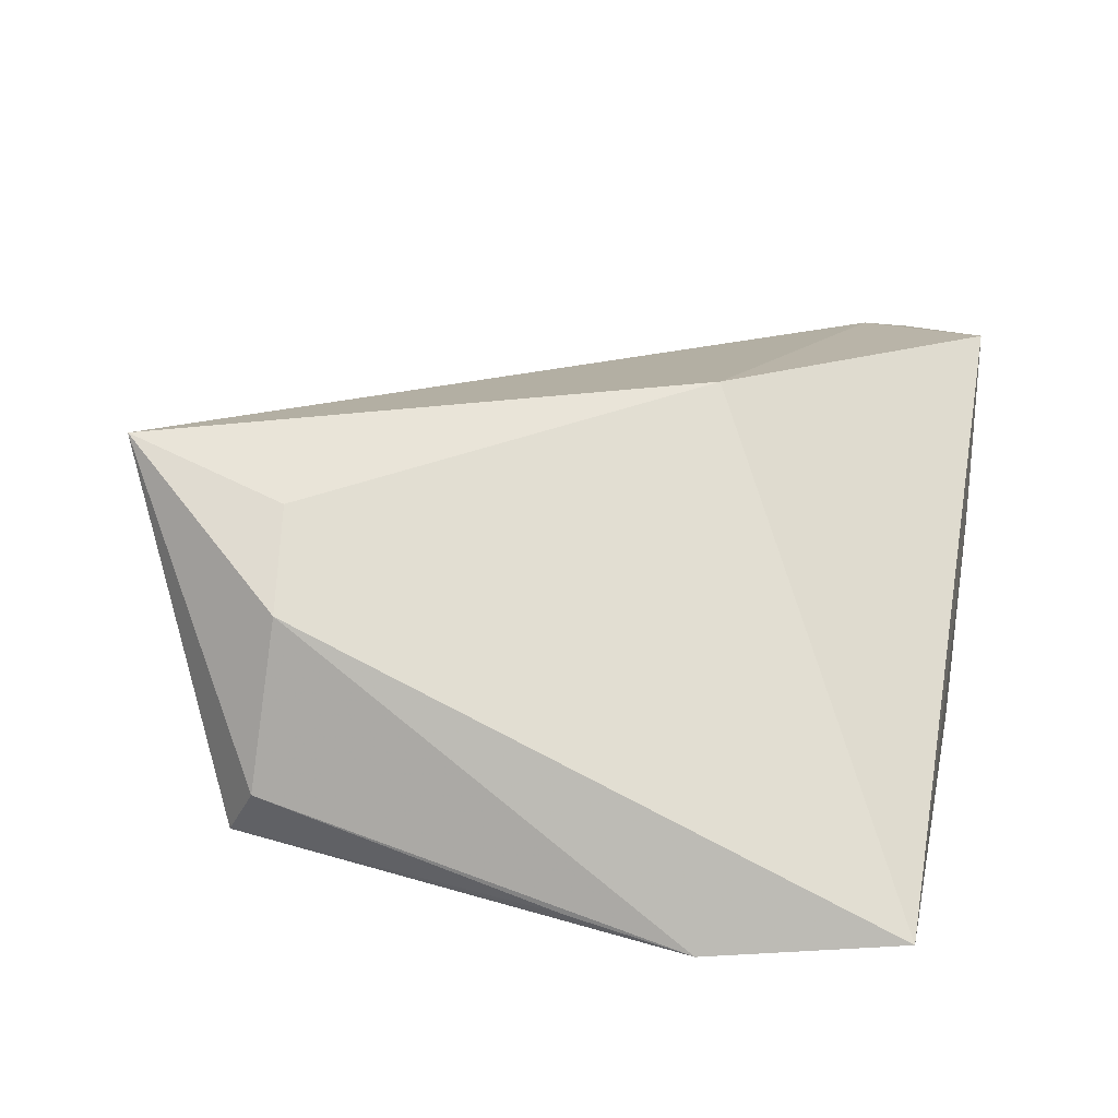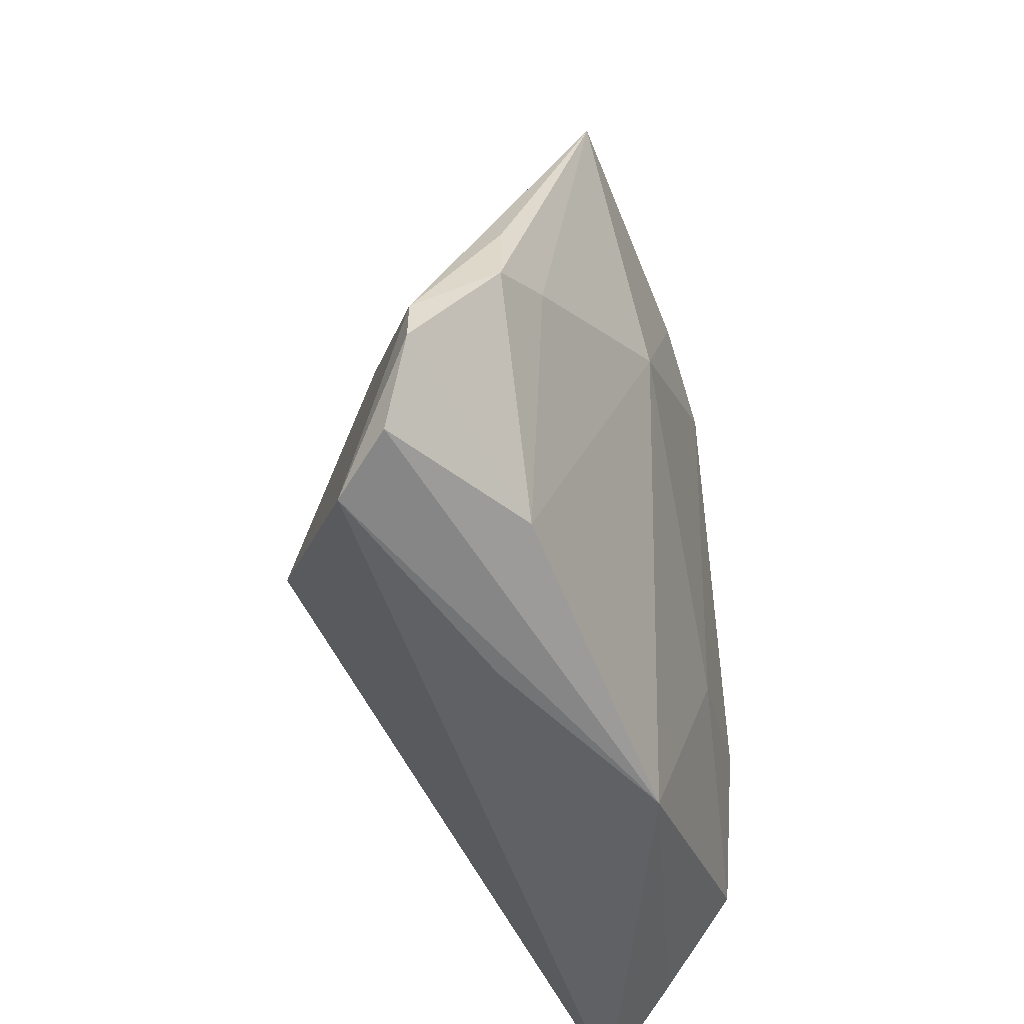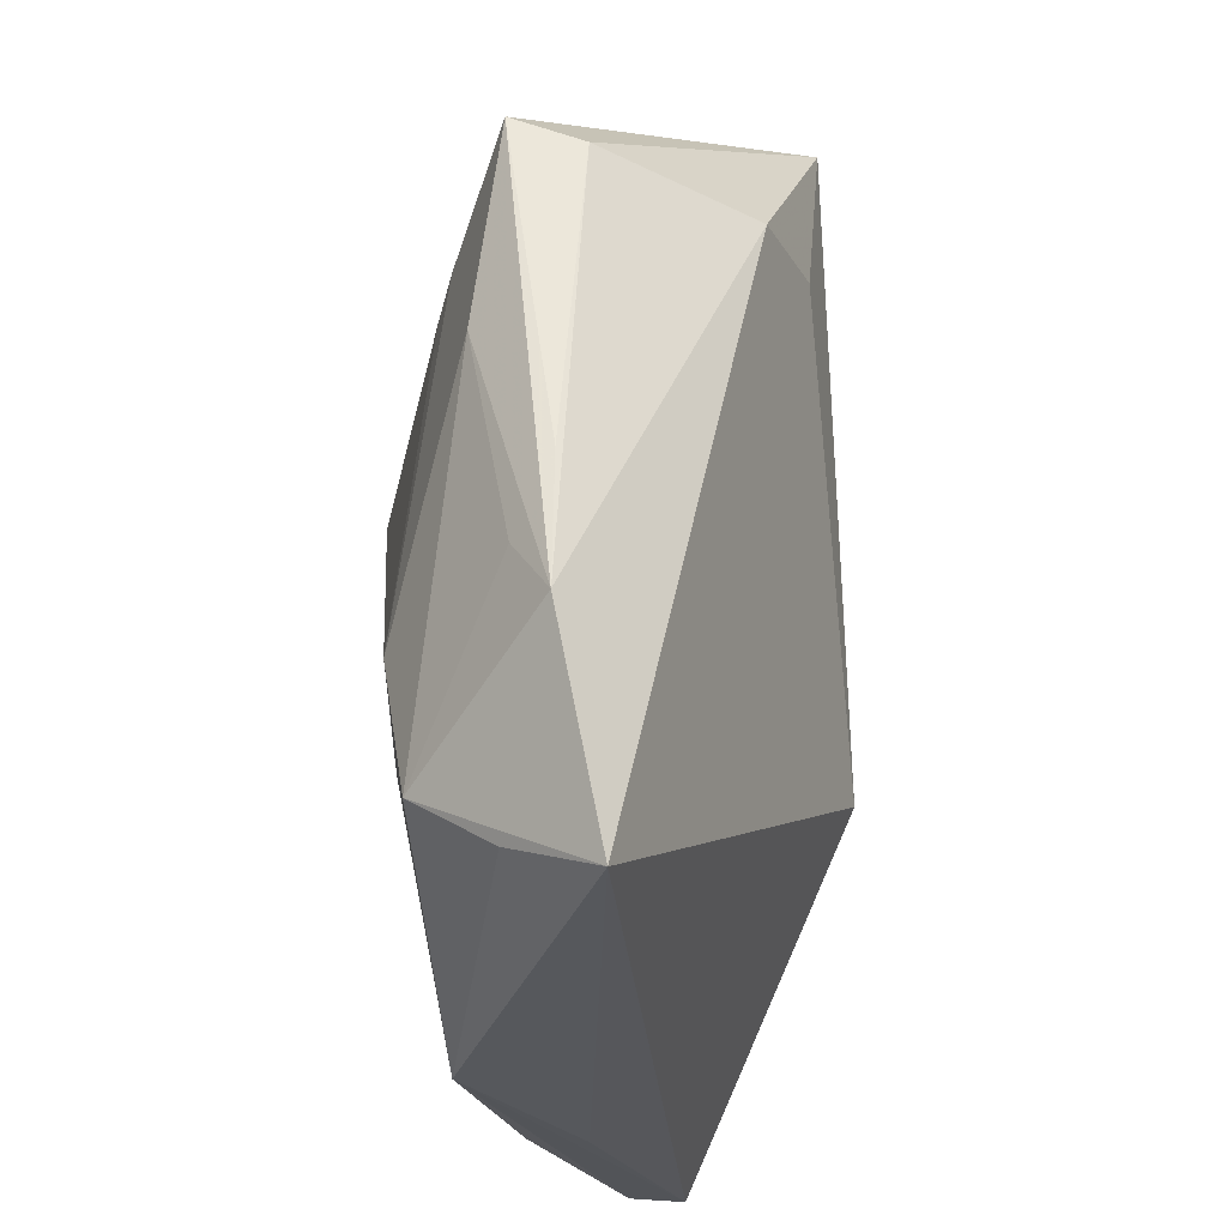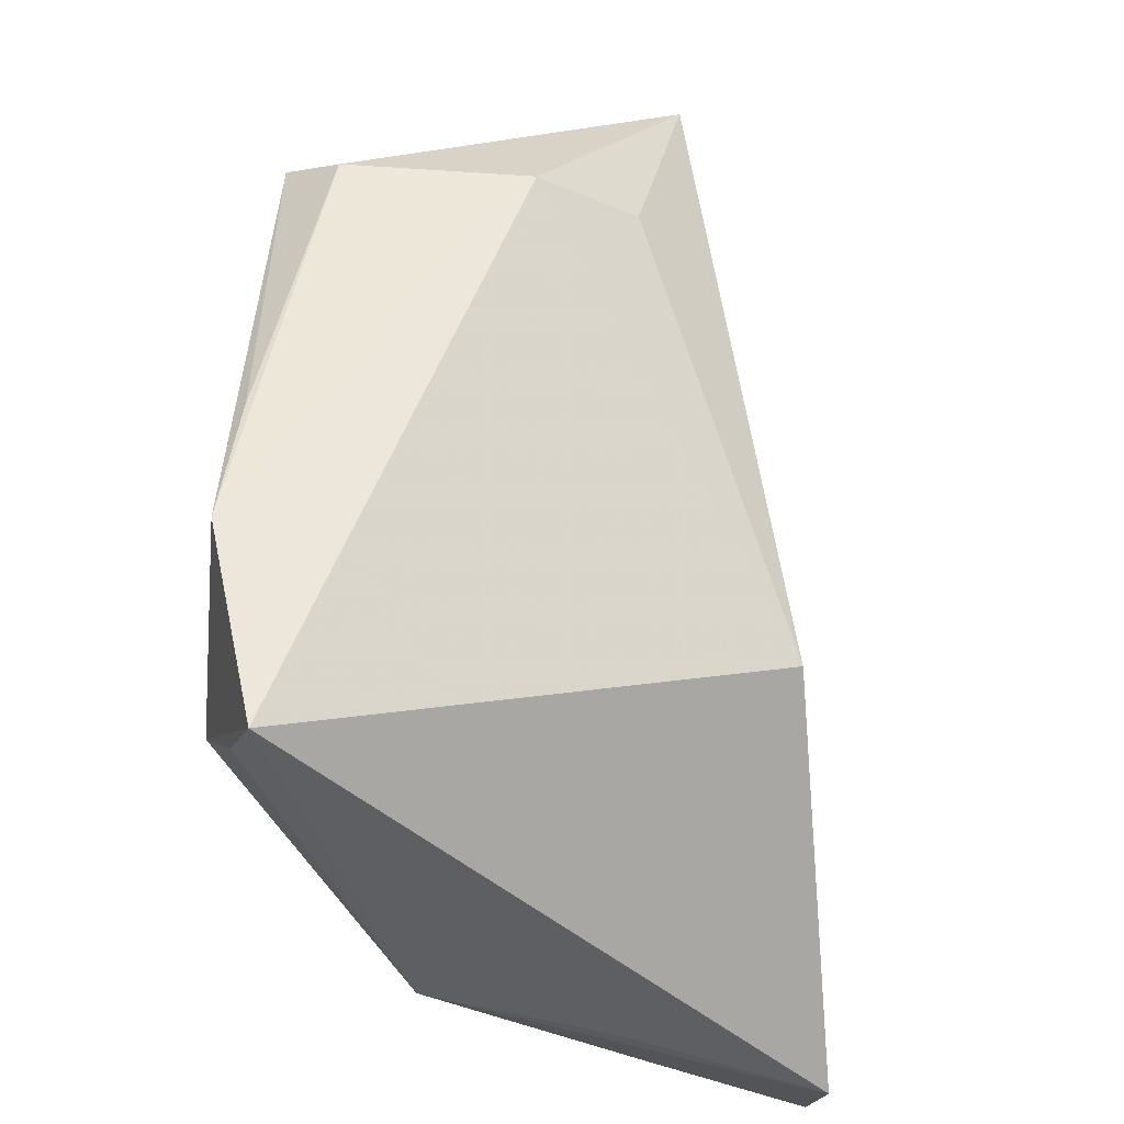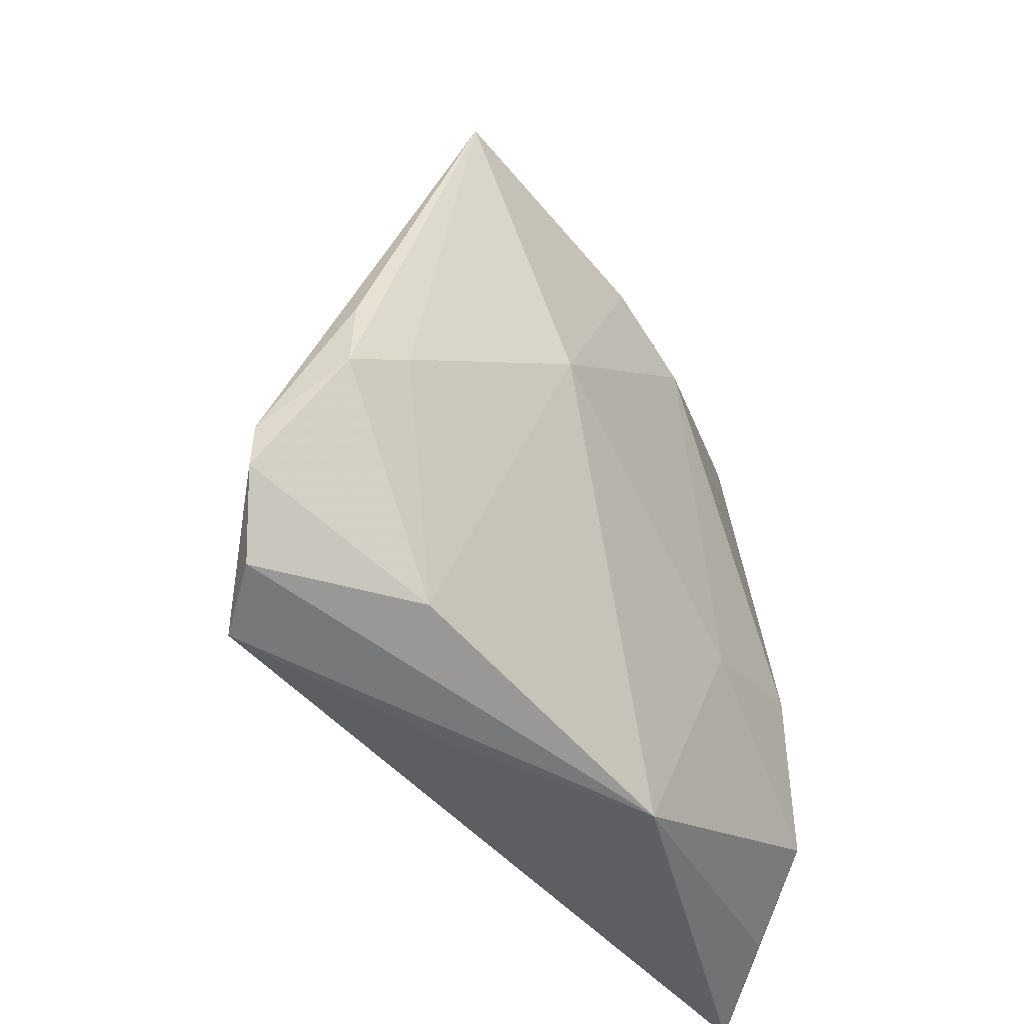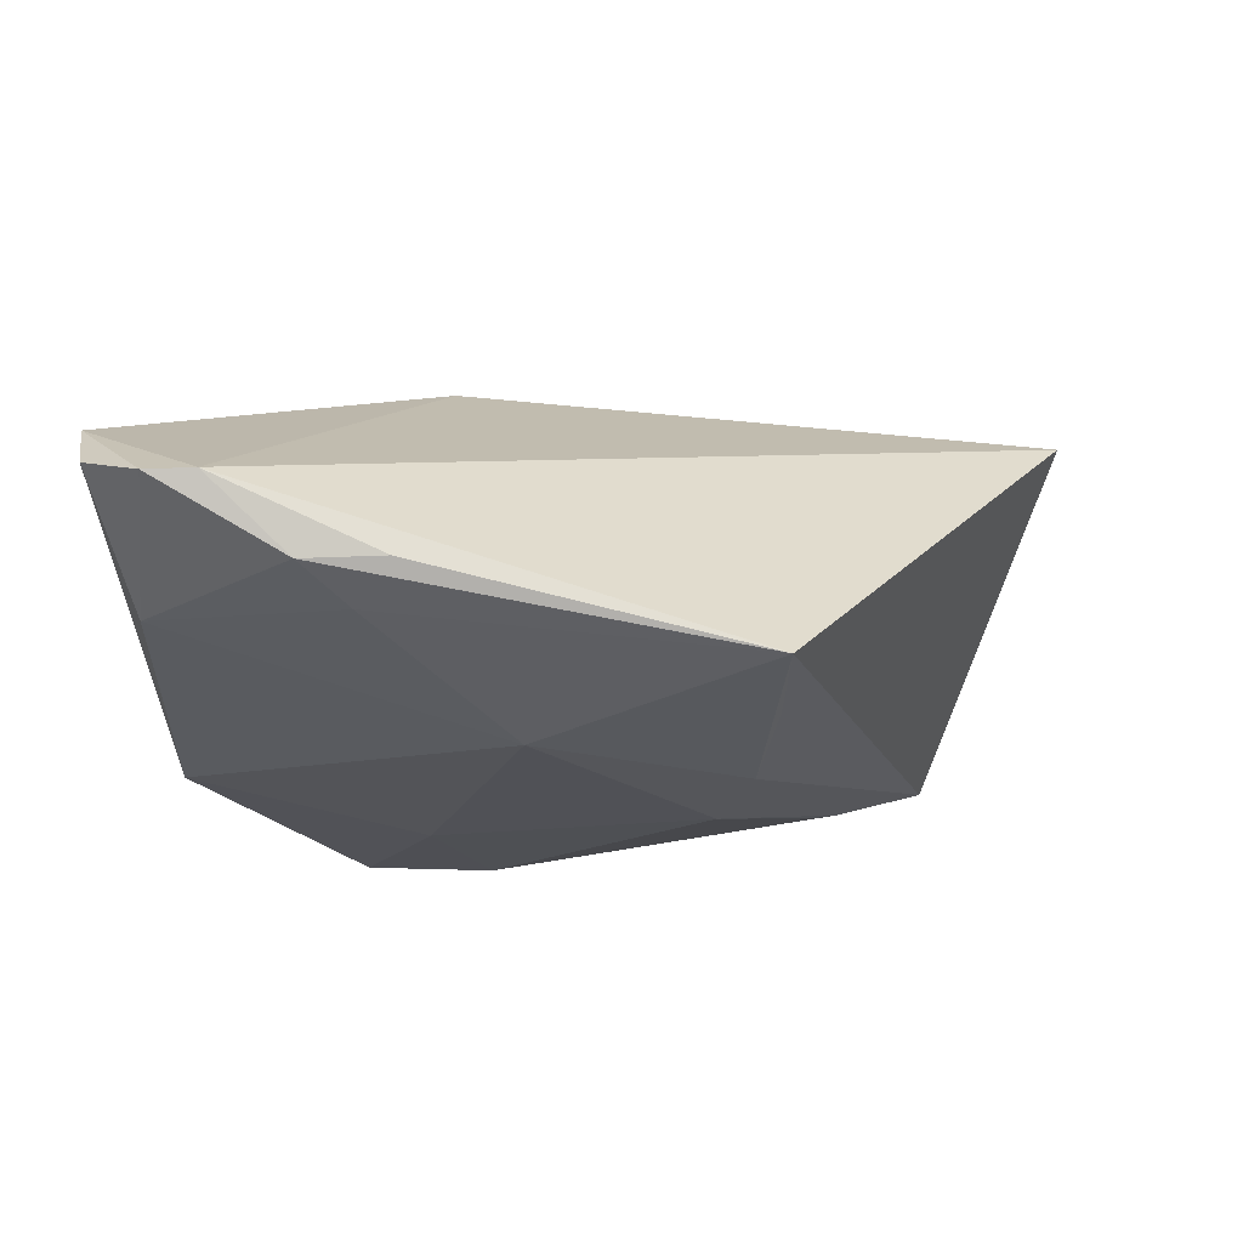
<metadata>
{"format":"obj","ext":"obj","renderer":"f3d","projection":"perspective","resolution":1024,"background":"white","views":[{"elev":53.4,"azim":-81.4,"up":"+Z"},{"elev":-53.1,"azim":108.9,"up":"+Y"},{"elev":-26.0,"azim":-83.8,"up":"+Y"},{"elev":-34.8,"azim":-50.5,"up":"+Y"},{"elev":-45.6,"azim":126.7,"up":"+Y"},{"elev":-25.8,"azim":95.6,"up":"+Z"}]}
</metadata>
<code>
v -0.003469 0.05766 0.02411
v -0.02713 0.03019 -0.01117
v -0.04547 -0.009098 -0.002314
v 0.05005 -0.04105 -0.002008
v 0.0009552 0.01746 -0.02216
v 0.04369 -0.01468 -0.01608
v -0.03794 0.03701 0.003515
v 0.05492 -0.03355 -0.005867
v -0.003371 -0.04322 -0.01309
v 0.01936 -0.04322 -0.002839
v -0.01032 0.03745 0.02299
v 0.02321 -0.0006484 -0.02216
v 0.05462 -0.02792 -0.005783
v 0.05038 -0.01924 -0.01376
v -0.03866 0.01665 -0.007545
v 0.03893 0.0273 -0.02049
v 0.01191 0.02229 -0.02216
v 0.03311 -0.0388 -0.01113
v 0.02534 0.02556 -0.02081
v -0.04685 -0.0006553 0.00176
v -0.01272 -0.01631 -0.01757
v 0.04942 -0.01002 -0.0134
v -0.03818 0.04038 -0.004516
v 0.0449 -0.04296 0.004628
v -0.05001 -0.01597 0.001923
v -0.04031 -0.03478 -0.003472
v -0.04727 -0.03961 0.006356
v 0.01405 -0.01046 0.02501
v -0.02871 -0.01149 -0.01611
v -0.03524 -0.02793 -0.0127
v -0.02287 0.02728 -0.01315
v -0.02362 0.03608 0.0194
f 1 16 23
f 13 16 1
f 13 28 24
f 1 28 13
f 1 23 7
f 24 28 27
f 20 23 25
f 25 7 20
f 20 7 23
f 25 23 15
f 2 15 23
f 32 27 28
f 25 27 32
f 1 7 32
f 32 7 25
f 11 28 1
f 1 32 11
f 11 32 28
f 8 13 24
f 24 4 8
f 25 15 3
f 13 8 14
f 16 13 22
f 22 14 16
f 13 14 22
f 9 4 24
f 12 9 21
f 18 14 8
f 18 8 4
f 4 9 18
f 9 12 18
f 24 27 10
f 10 9 24
f 27 9 10
f 16 14 6
f 6 12 16
f 14 18 6
f 6 18 12
f 31 2 5
f 5 12 21
f 21 9 30
f 30 27 25
f 30 3 15
f 25 3 30
f 16 12 17
f 12 5 17
f 17 2 23
f 17 5 2
f 31 5 29
f 29 2 31
f 29 5 21
f 21 30 29
f 15 2 29
f 29 30 15
f 26 9 27
f 27 30 26
f 26 30 9
f 19 23 16
f 16 17 19
f 19 17 23

</code>
